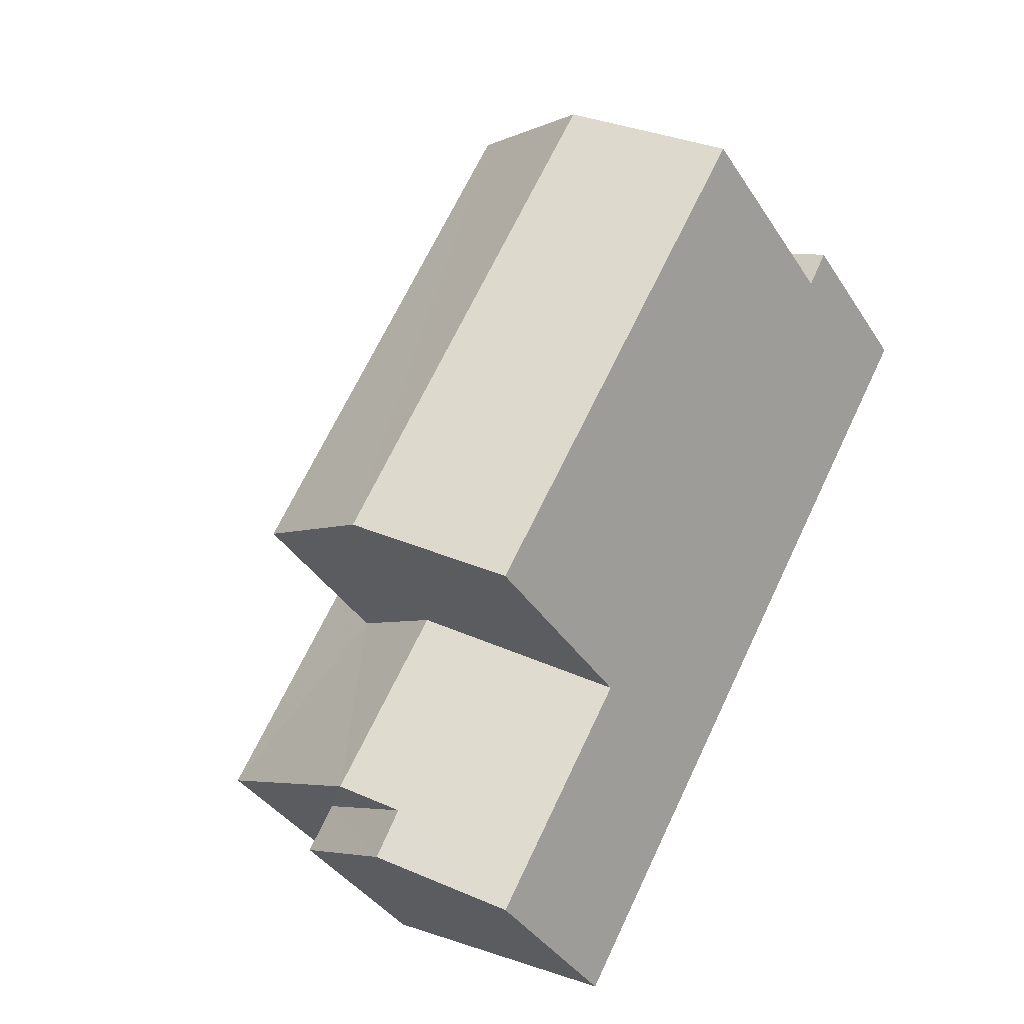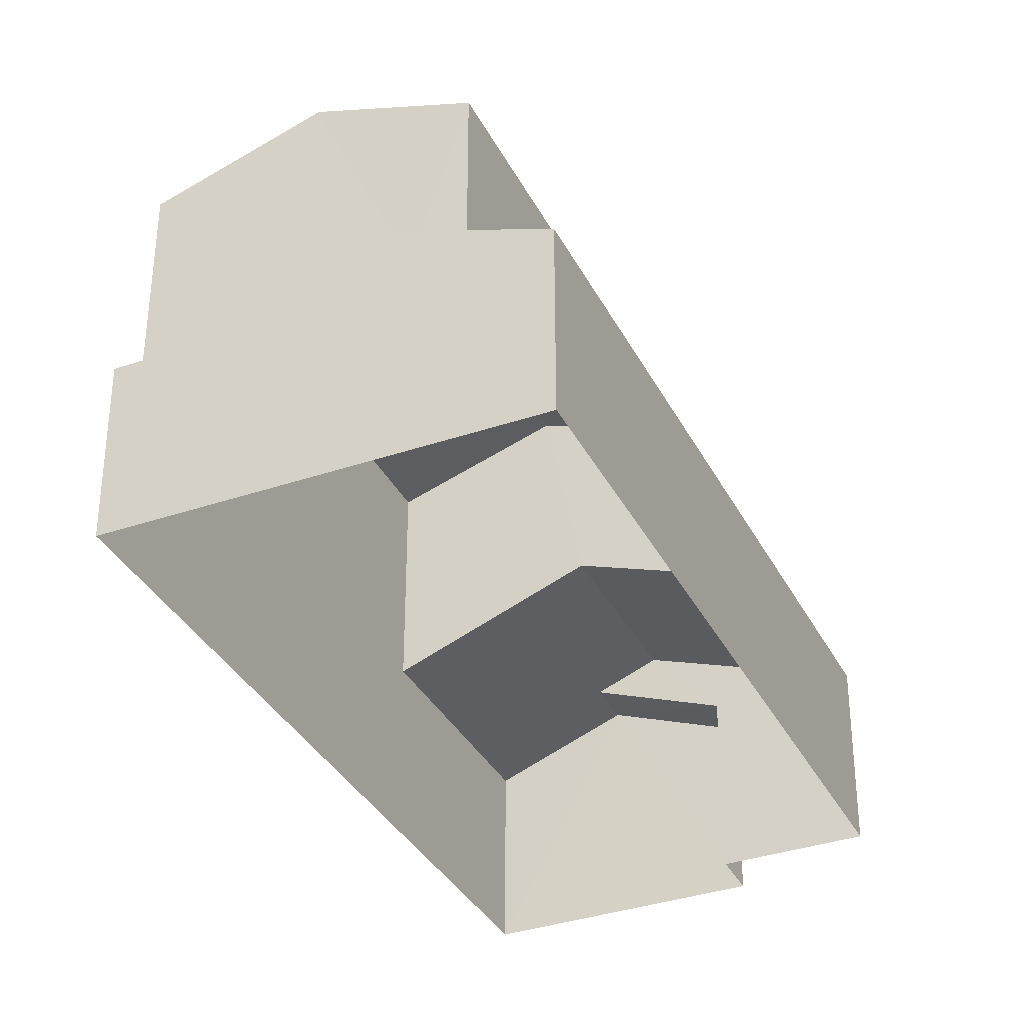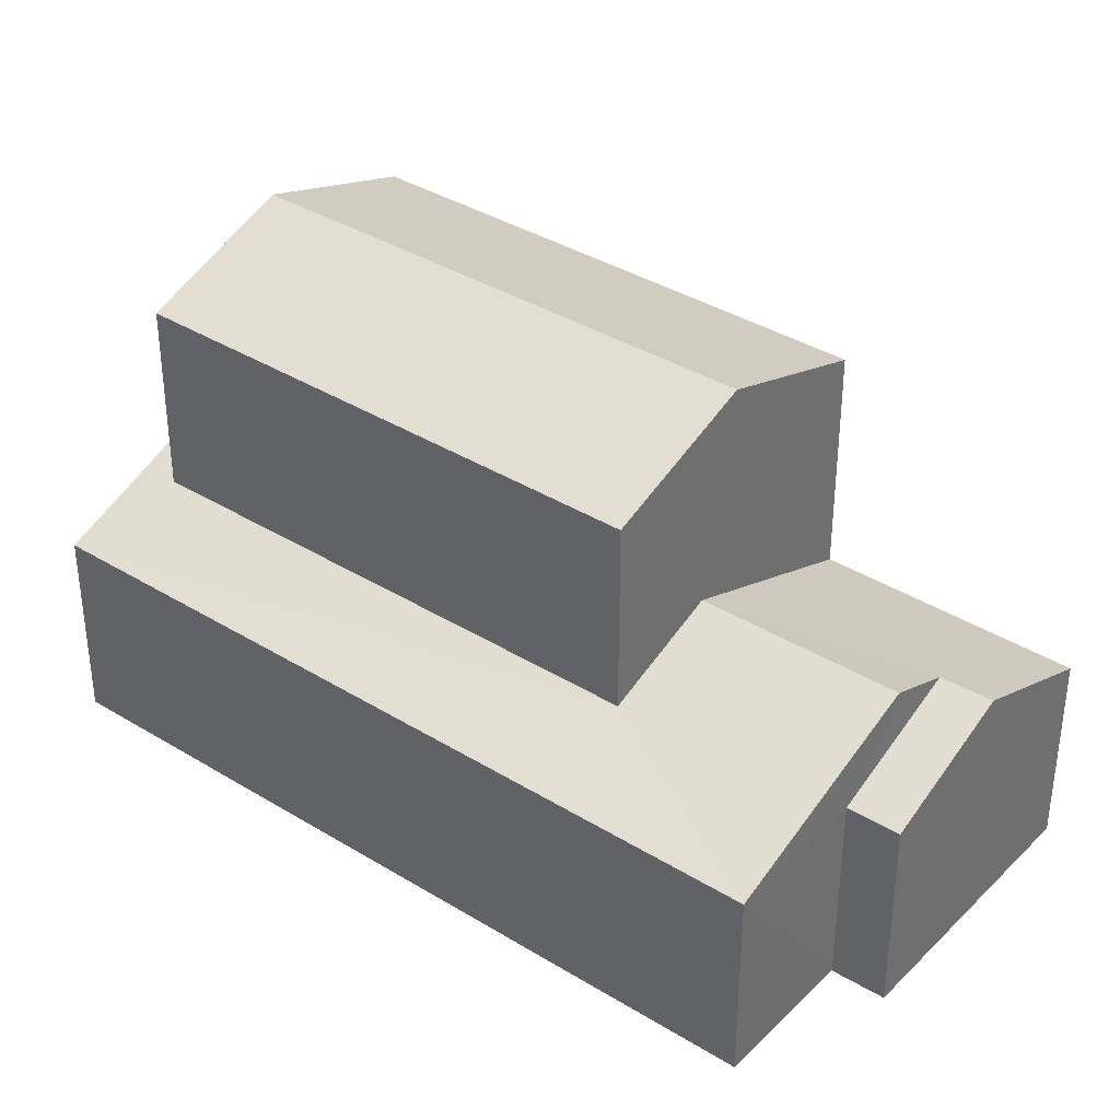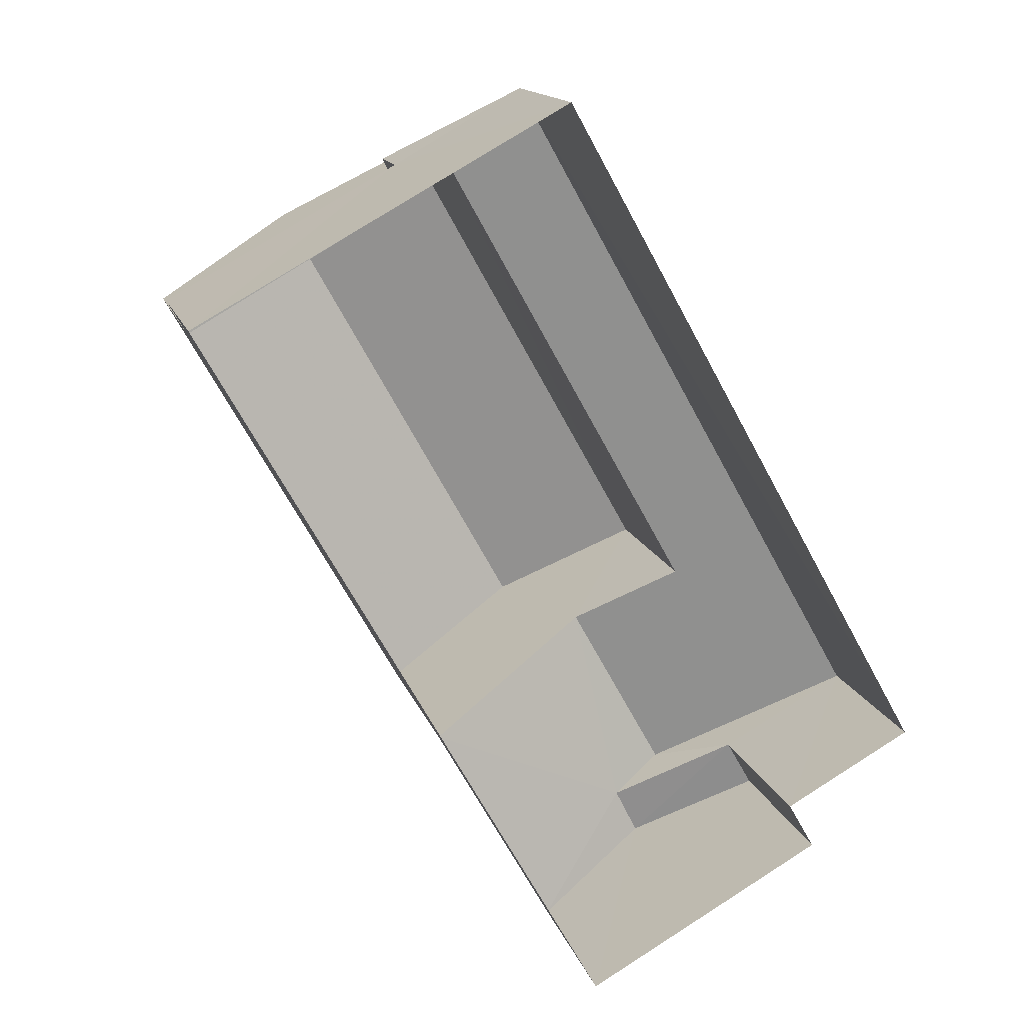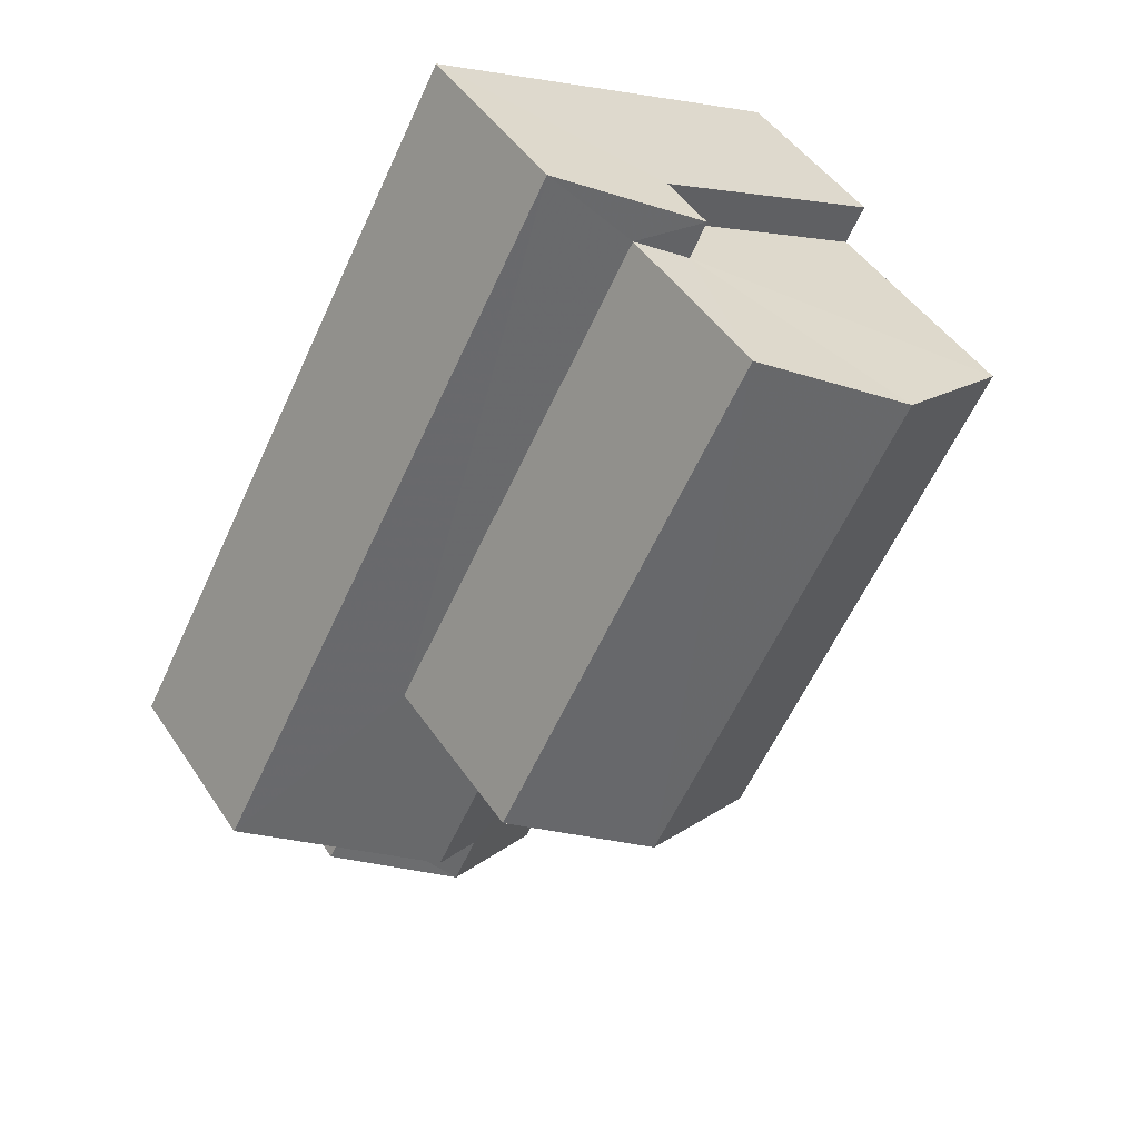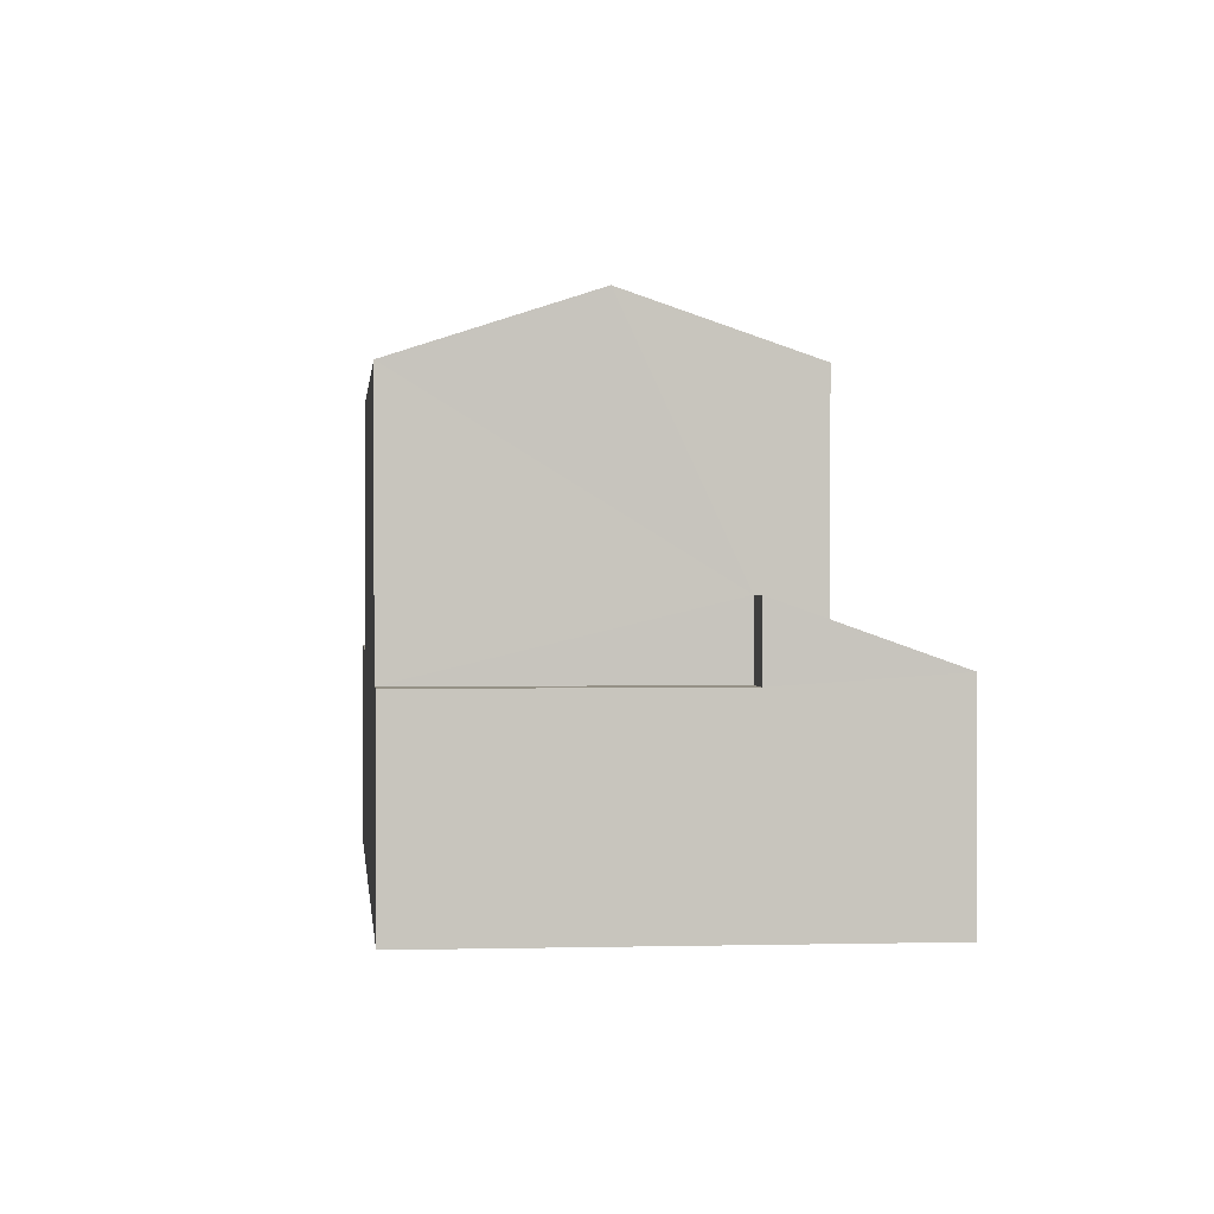
<metadata>
{"format":"obj","ext":"obj","renderer":"f3d","projection":"perspective","resolution":1024,"background":"white","views":[{"elev":-38.4,"azim":29.3,"up":"+Y"},{"elev":-35.7,"azim":175.3,"up":"+Z"},{"elev":36.9,"azim":-80.7,"up":"+Z"},{"elev":14.8,"azim":165.1,"up":"+Y"},{"elev":47.2,"azim":-32.4,"up":"+Y"},{"elev":0.7,"azim":145.3,"up":"+Z"}]}
</metadata>
<code>
v -3.118e+05 4.292e+04 14.93
v -3.118e+05 4.293e+04 14.94
v -3.118e+05 4.292e+04 14.93
v -3.118e+05 4.293e+04 14.94
v -3.118e+05 4.292e+04 14.93
v -3.118e+05 4.292e+04 14.93
v -3.118e+05 4.292e+04 19.67
v -3.118e+05 4.292e+04 19.23
v -3.118e+05 4.292e+04 18.32
v -3.118e+05 4.292e+04 18.31
v -3.118e+05 4.292e+04 19.67
v -3.118e+05 4.292e+04 19.23
v -3.118e+05 4.293e+04 22.22
v -3.118e+05 4.293e+04 22.22
v -3.118e+05 4.292e+04 23.17
v -3.118e+05 4.293e+04 23.17
v -3.118e+05 4.292e+04 22.22
v -3.118e+05 4.293e+04 22.22
v -3.118e+05 4.293e+04 18.14
v -3.118e+05 4.293e+04 18.14
v -3.118e+05 4.293e+04 18.14
v -3.118e+05 4.293e+04 18.14
v -3.118e+05 4.293e+04 18.93
v -3.118e+05 4.292e+04 18.31
v -3.118e+05 4.293e+04 19.29
v -3.118e+05 4.293e+04 18.32
v -3.118e+05 4.293e+04 18.94
v -3.118e+05 4.293e+04 19.29
v -3.118e+05 4.292e+04 18.31
v -3.118e+05 4.292e+04 18.31
f 1 2 3
f 2 4 3
f 3 5 6
f 3 4 5
f 7 8 9
f 9 8 10
f 7 11 8
f 10 8 12
f 13 14 15
f 16 13 15
f 17 18 16
f 15 17 16
f 19 20 21
f 19 22 20
f 23 11 7
f 11 23 24
f 25 26 27
f 28 25 27
f 26 24 23
f 26 23 27
f 29 30 12
f 8 29 12
f 5 4 9
f 10 5 9
f 4 21 20
f 17 9 18
f 9 20 18
f 4 20 9
f 29 6 30
f 29 3 6
f 14 23 7
f 14 7 15
f 7 17 15
f 7 9 17
f 27 14 13
f 27 23 14
f 19 25 28
f 22 19 28
f 20 22 28
f 18 20 28
f 18 28 16
f 28 27 13
f 28 13 16
f 1 3 24
f 24 29 11
f 11 29 8
f 3 29 24
f 26 2 1
f 24 26 1
f 30 6 12
f 6 5 12
f 5 10 12
f 21 4 19
f 25 19 26
f 26 19 2
f 19 4 2

</code>
